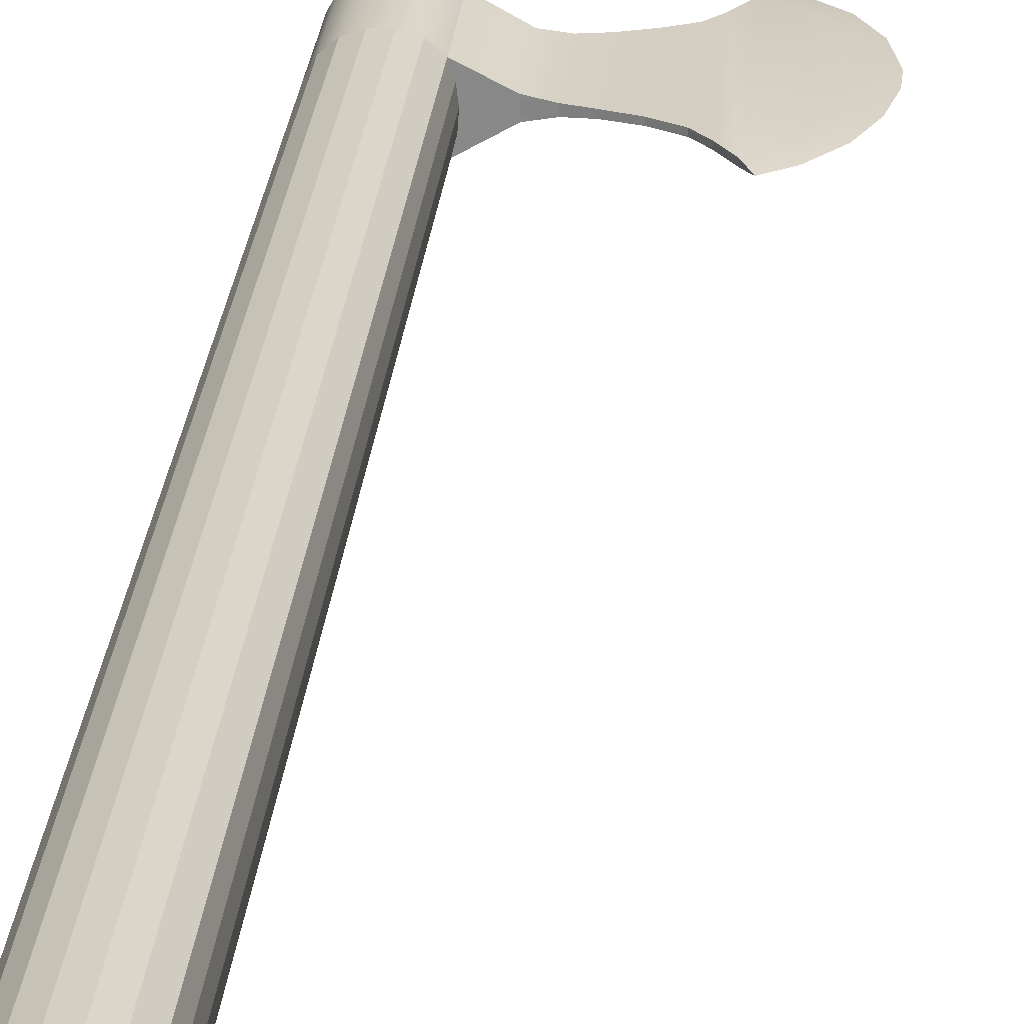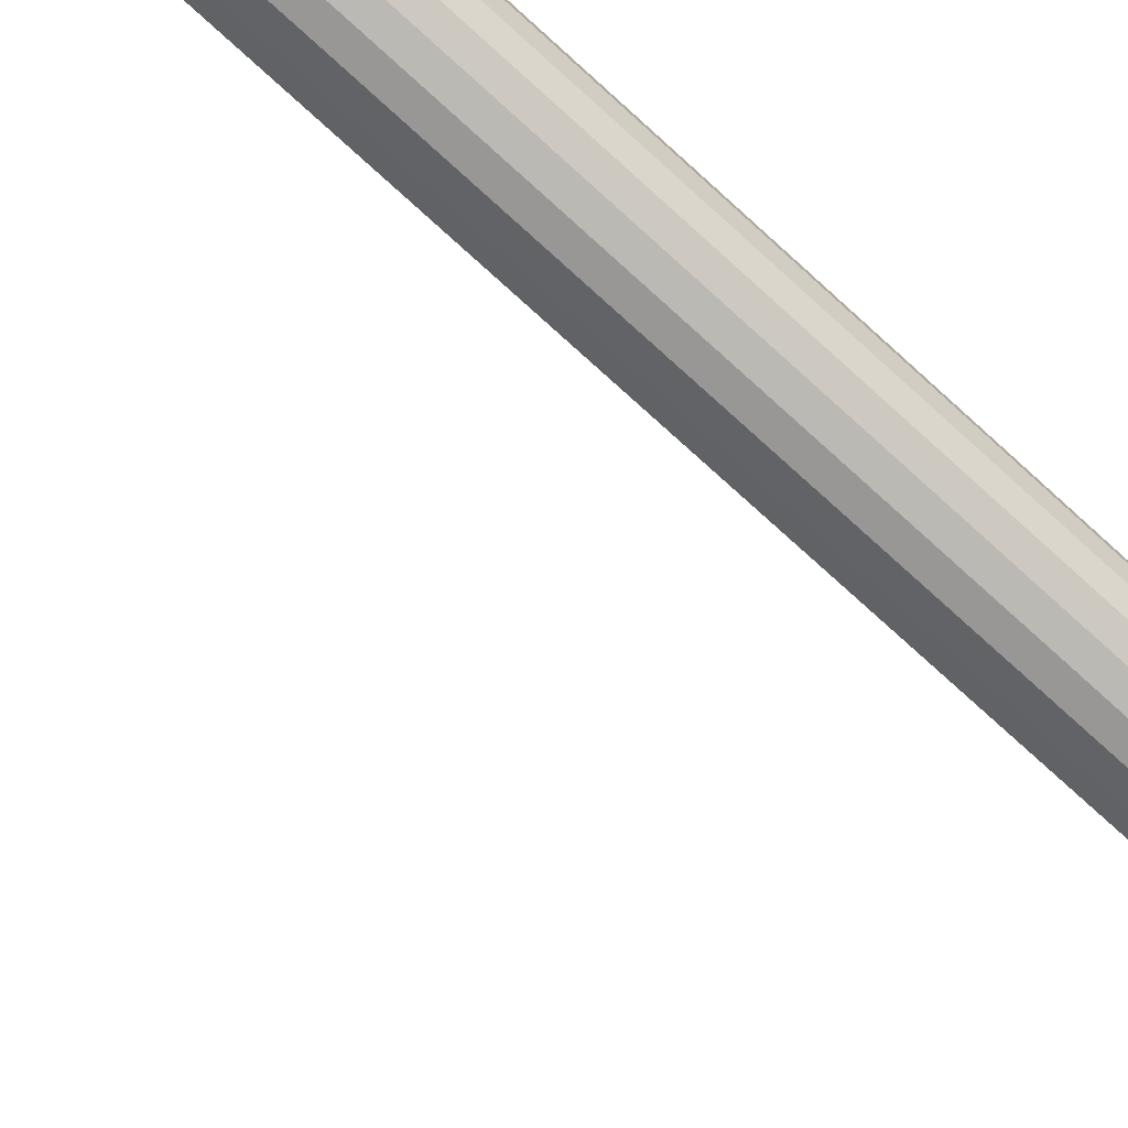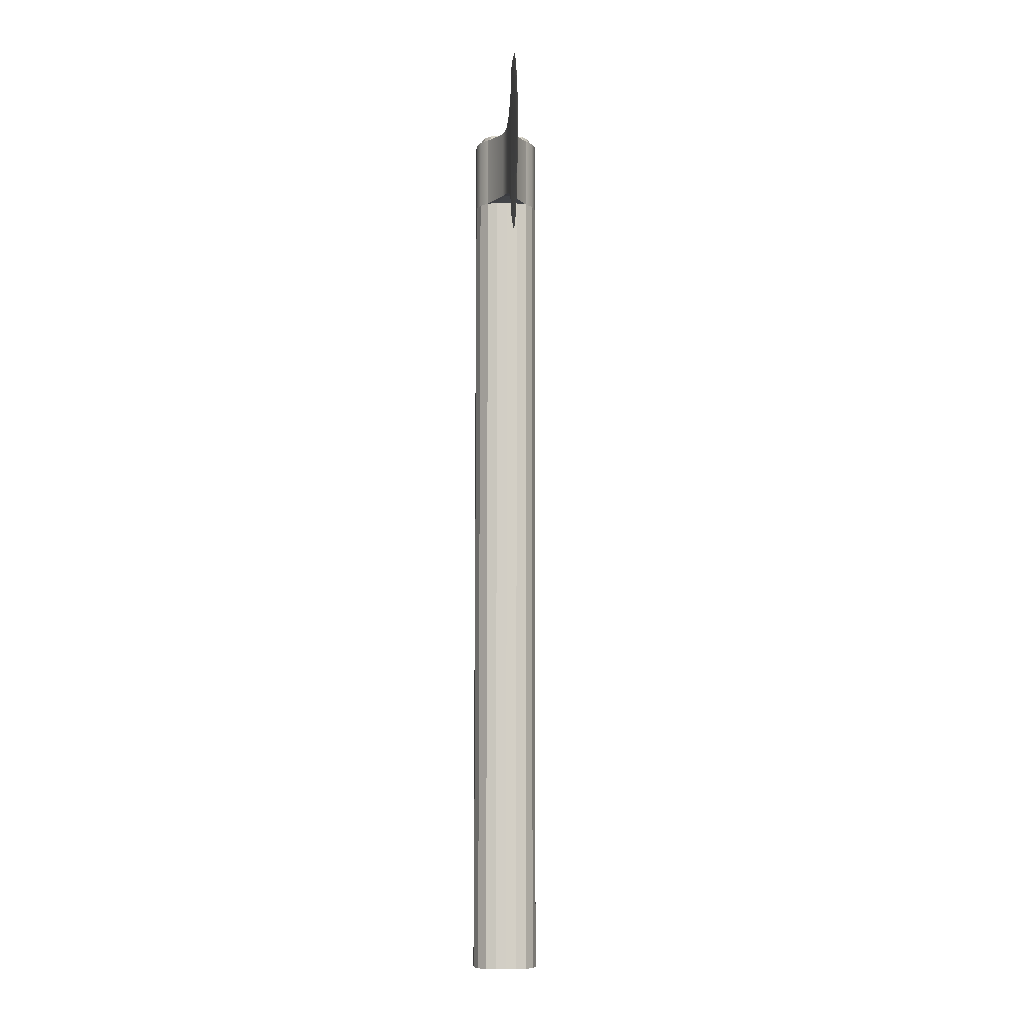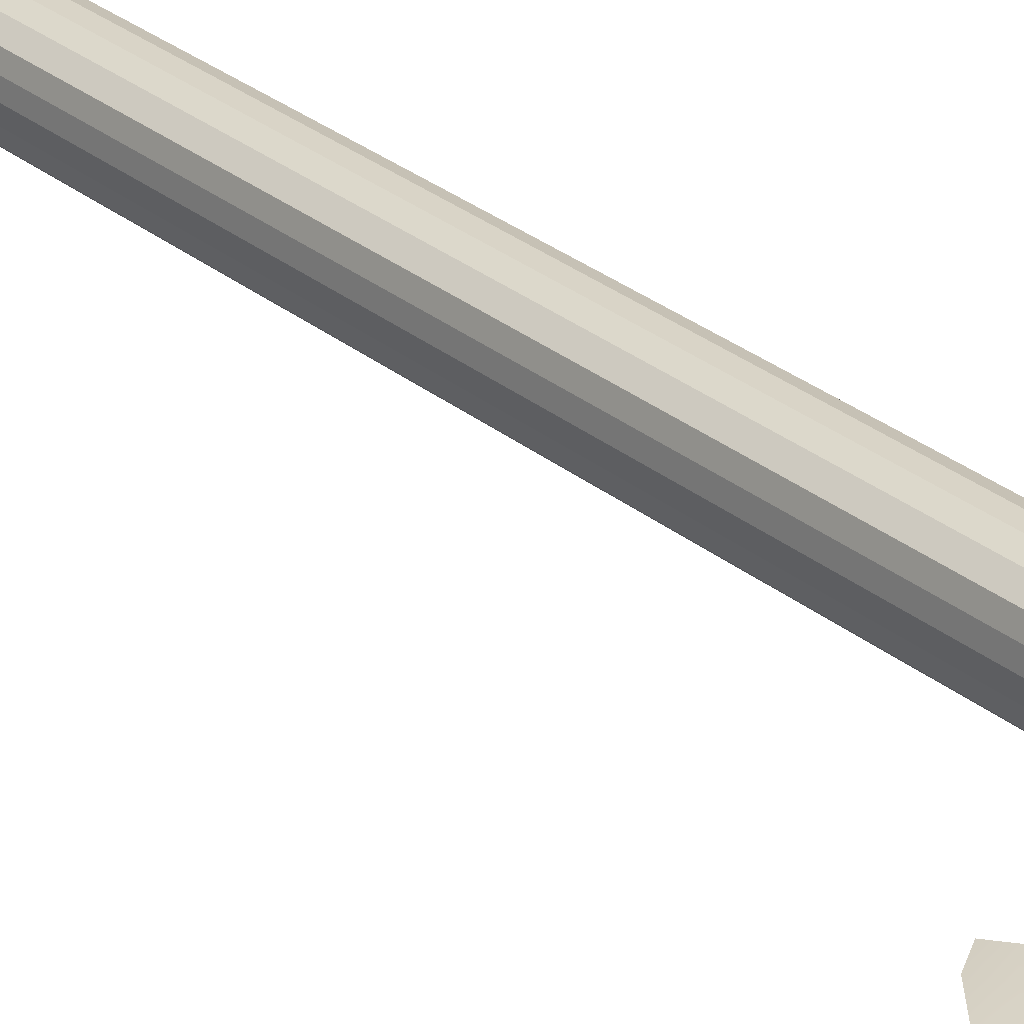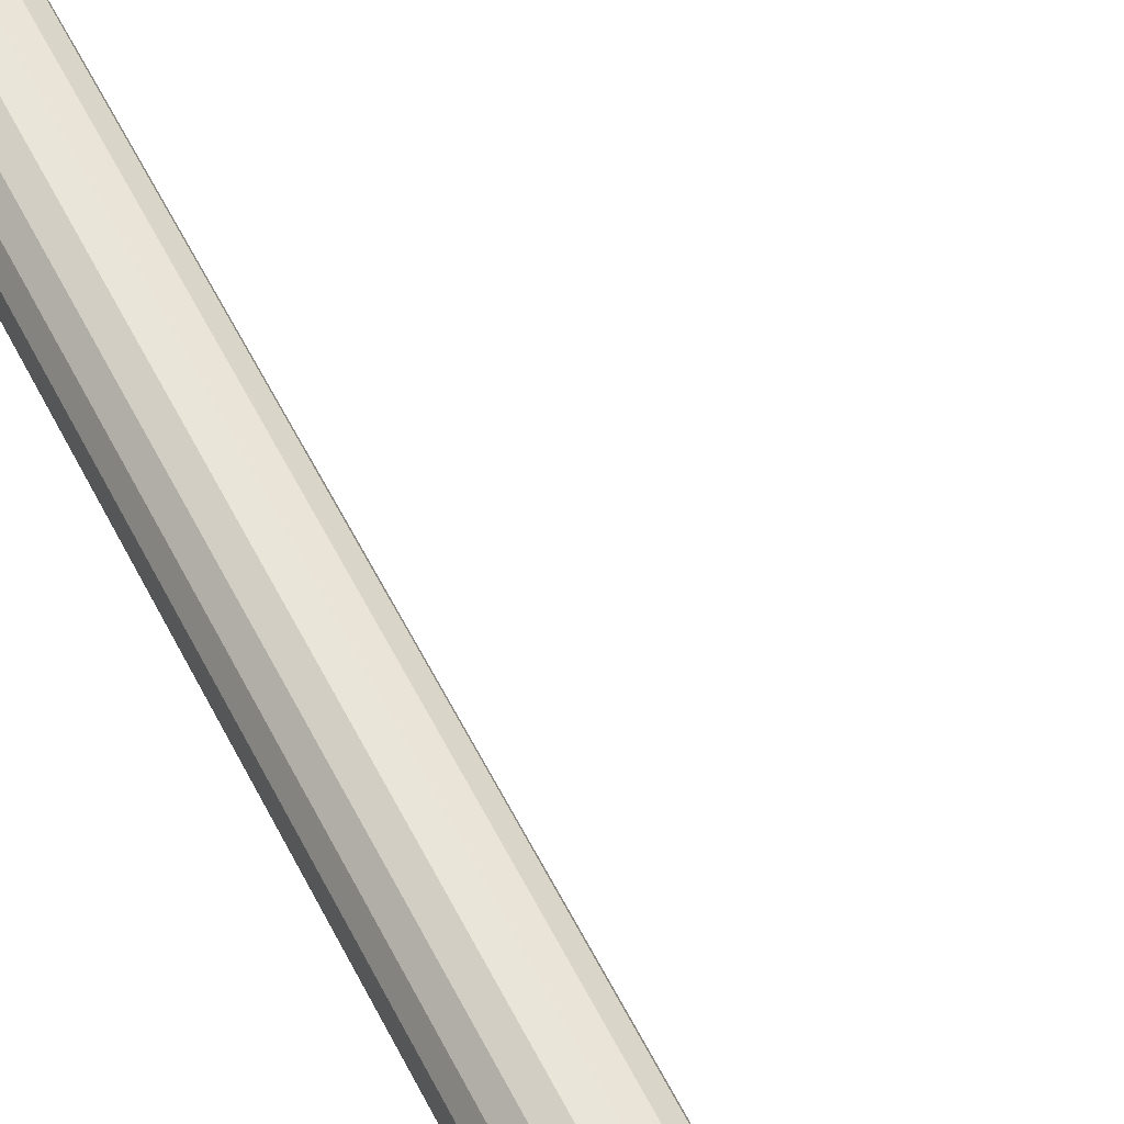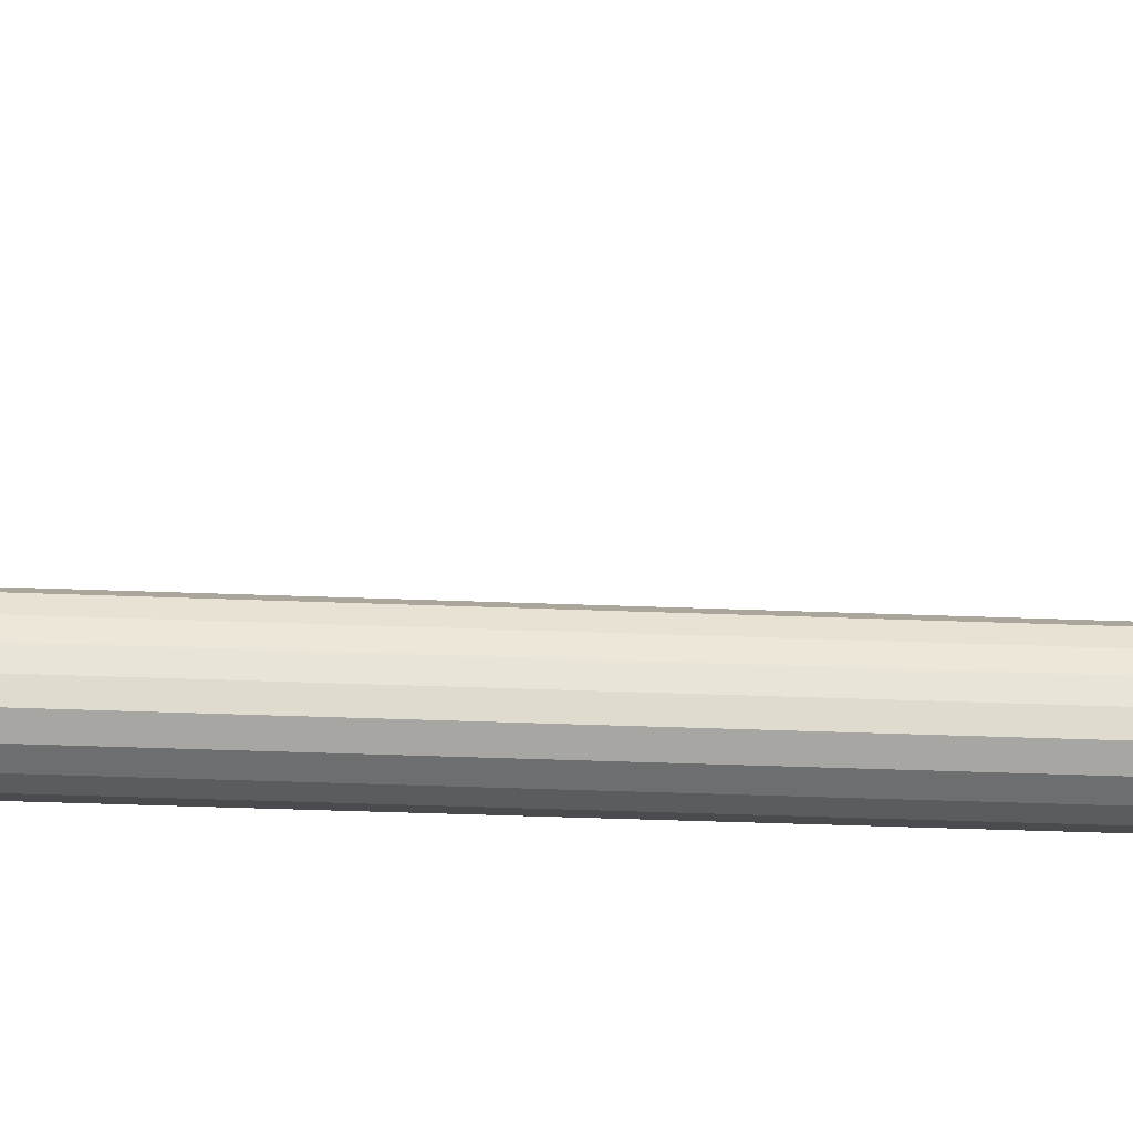
<metadata>
{"format":"obj","ext":"obj","renderer":"f3d","projection":"perspective","resolution":1024,"background":"white","views":[{"elev":26.0,"azim":5.3,"up":"+Z"},{"elev":-69.6,"azim":-133.2,"up":"+Z"},{"elev":-8.1,"azim":84.7,"up":"+Y"},{"elev":29.3,"azim":139.9,"up":"+Z"},{"elev":55.4,"azim":-26.1,"up":"+Z"},{"elev":-32.5,"azim":86.7,"up":"+Z"}]}
</metadata>
<code>
g default
v -0.03331 0.4747 0.008343
v -0.0647 0.4772 0.02472
v -0.06483 0.3957 0.02423
v -0.03344 0.3956 0.008391
v -0.01624 0.3936 0.005507
v -0.0161 0.477 0.005458
v 0.000845 0.3895 0.005099
v 0.000992 0.4813 0.005044
v 0.02211 0.3814 0.00551
v 0.02228 0.4881 0.005448
v 0.04161 0.3691 0.006082
v 0.03923 0.4955 0.005936
v 0.05322 0.3545 0.006424
v 0.04964 0.5071 0.006232
v 0.06542 0.3352 0.00679
v 0.0634 0.5285 0.006612
v 0.08357 0.3511 0.007302
v 0.08633 0.5088 0.007286
v 0.09479 0.3692 0.007614
v 0.09573 0.4935 0.007566
v 0.1025 0.3894 0.007829
v 0.1031 0.4754 0.007792
v 0.1095 0.4219 0.008008
v 0.1098 0.4437 0.008002
v 0.07276 0.3211 0.00486
v 0.09125 0.3336 0.005384
v 0.08686 0.5315 0.005138
v 0.1115 0.3591 0.005953
v 0.1067 0.5124 0.005722
v 0.1244 0.3894 0.00631
v 0.1227 0.482 0.006198
v 0.1309 0.4219 0.006476
v 0.1312 0.4437 0.006471
v -0.06345 0.3958 -0.02293
v -0.06332 0.4772 -0.02298
v -0.03293 0.4747 -0.00492
v -0.03306 0.3956 -0.004871
v -0.01592 0.477 -0.001055
v -0.01605 0.3936 -0.001006
v 0.001128 0.4813 0.000338
v 0.000981 0.3895 0.000394
v 0.02241 0.4881 0.001154
v 0.02224 0.3814 0.001216
v 0.03935 0.4955 0.001642
v 0.04173 0.3691 0.001788
v 0.04976 0.5071 0.001931
v 0.05335 0.3545 0.002131
v 0.06352 0.5285 0.002319
v 0.06554 0.3352 0.002496
v 0.08645 0.5088 0.002992
v 0.0837 0.3511 0.003008
v 0.09585 0.4935 0.003272
v 0.09491 0.3692 0.00332
v 0.1033 0.4754 0.003498
v 0.1026 0.3894 0.003528
v 0.1099 0.4437 0.003701
v 0.1096 0.4219 0.003714
v 0.1135 0.4995 0.005925
v -0.1269 0.4773 -0.01364
v -0.1202 0.4773 -0.02462
v -0.1101 0.4772 -0.03261
v -0.09782 0.4772 -0.03667
v -0.08494 0.4772 -0.03631
v -0.07296 0.4772 -0.03154
v -0.06045 0.4773 -0.01112
v -0.05968 0.4773 0.000969
v -0.06115 0.4773 0.01299
v -0.07481 0.4772 0.03272
v -0.08705 0.4772 0.03678
v -0.09993 0.4773 0.0364
v -0.1119 0.4773 0.03165
v -0.1215 0.4773 0.02308
v -0.1277 0.4773 0.01174
v -0.1295 0.4773 -0.001017
v -0.1271 0.3959 -0.0136
v -0.1203 0.3959 -0.02457
v -0.1102 0.3958 -0.03257
v -0.09796 0.3958 -0.03663
v -0.08507 0.3958 -0.03626
v -0.07309 0.3958 -0.0315
v -0.06058 0.3957 -0.01107
v -0.05981 0.3957 0.001018
v -0.06128 0.3957 0.01304
v -0.07494 0.3958 0.03277
v -0.08718 0.3959 0.03682
v -0.1001 0.3959 0.03645
v -0.112 0.3959 0.0317
v -0.1217 0.3959 0.02313
v -0.1278 0.3959 0.01179
v -0.1297 0.3959 -0.000969
v -0.03315 0.3956 -0.001561
v -0.0161 0.3936 0.000626
v 0.000946 0.3895 0.001568
v 0.02221 0.3814 0.002292
v 0.0417 0.3691 0.002856
v 0.05332 0.3545 0.003206
v 0.06551 0.3352 0.003564
v -0.03325 0.3956 0.001756
v -0.01614 0.3936 0.00225
v 0.000913 0.3895 0.002743
v 0.02218 0.3814 0.003367
v 0.04167 0.3691 0.003931
v 0.05328 0.3545 0.004274
v 0.06548 0.3352 0.004639
v -0.03334 0.3956 0.005074
v -0.01619 0.3936 0.003882
v 0.000878 0.3895 0.003925
v 0.02215 0.3814 0.004435
v 0.04164 0.3691 0.005006
v 0.05325 0.3545 0.005349
v 0.06545 0.3352 0.005714
v 0.06349 0.5285 0.003386
v 0.04973 0.5071 0.003006
v 0.03932 0.4955 0.00271
v 0.02238 0.4881 0.00223
v 0.001093 0.4813 0.00152
v -0.01596 0.477 0.000577
v -0.03302 0.4747 -0.001602
v 0.06346 0.5285 0.004462
v 0.0497 0.5071 0.004082
v 0.03929 0.4955 0.003785
v 0.02235 0.4881 0.003305
v 0.00106 0.4813 0.002695
v -0.01601 0.477 0.002202
v -0.03312 0.4747 0.001715
v 0.06343 0.5285 0.005537
v 0.04967 0.5071 0.005157
v 0.03925 0.4955 0.004861
v 0.02232 0.4881 0.00438
v 0.001025 0.4813 0.003869
v -0.01606 0.477 0.003834
v -0.03322 0.4747 0.005025
v -0.1286 -0.5313 -0.01307
v -0.1218 -0.5314 -0.02404
v -0.09405 -0.5314 0.000624
v -0.1117 -0.5314 -0.03204
v -0.09944 -0.5314 -0.0361
v -0.08655 -0.5314 -0.03573
v -0.07457 -0.5314 -0.03097
v -0.06494 -0.5314 -0.02241
v -0.06207 -0.5315 -0.01055
v -0.0613 -0.5315 0.001541
v -0.06277 -0.5315 0.01356
v -0.06631 -0.5315 0.02476
v -0.07643 -0.5314 0.03329
v -0.08866 -0.5314 0.03735
v -0.1015 -0.5313 0.03698
v -0.1135 -0.5313 0.03222
v -0.1232 -0.5313 0.02365
v -0.1293 -0.5313 0.01231
v -0.1312 -0.5313 -0.000446
v -0.1239 0.4743 -0.01236
v -0.1178 0.4743 -0.02231
v -0.1086 0.4743 -0.02955
v -0.09753 0.4743 -0.03323
v -0.08585 0.4742 -0.03289
v -0.075 0.4742 -0.02858
v -0.06627 0.4742 -0.02082
v -0.06367 0.4743 -0.01007
v -0.06297 0.4743 0.00088
v -0.0643 0.4743 0.01177
v -0.06752 0.4742 0.0224
v -0.07667 0.4743 0.02965
v -0.08776 0.4743 0.03332
v -0.09944 0.4743 0.03299
v -0.1103 0.4743 0.02868
v -0.119 0.4743 0.02091
v -0.1246 0.4743 0.01064
v -0.1263 0.4743 -0.000921
v -0.121 0.4849 -0.01115
v -0.1155 0.4848 -0.02011
v -0.09282 0.4848 3.8e-05
v -0.1072 0.4848 -0.02664
v -0.09722 0.4848 -0.02995
v -0.0867 0.4848 -0.02965
v -0.07692 0.4848 -0.02576
v -0.06905 0.4848 -0.01877
v -0.06671 0.4849 -0.009083
v -0.06608 0.4849 0.000783
v -0.06728 0.4849 0.0106
v -0.07018 0.4848 0.02018
v -0.07843 0.4848 0.02671
v -0.08842 0.4848 0.03002
v -0.09895 0.4848 0.02972
v -0.1087 0.4849 0.02584
v -0.1166 0.4849 0.01884
v -0.1216 0.4849 0.009575
v -0.1231 0.4849 -0.000837
g Longaxe1
f 2 3 1
f 1 3 4
f 6 1 5
f 5 1 4
f 8 6 7
f 7 6 5
f 9 10 7
f 7 10 8
f 11 12 9
f 9 12 10
f 13 14 11
f 11 14 12
f 16 14 15
f 15 14 13
f 17 18 15
f 15 18 16
f 20 18 19
f 19 18 17
f 22 20 21
f 21 20 19
f 24 22 23
f 23 22 21
f 25 26 15
f 15 26 17
f 16 18 27
f 27 18 29
f 26 28 17
f 17 28 19
f 31 58 22
f 22 58 20
f 30 21 28
f 28 21 19
f 32 23 30
f 30 23 21
f 33 31 24
f 24 31 22
f 33 24 32
f 32 24 23
f 35 36 34
f 34 36 37
f 38 39 36
f 36 39 37
f 40 41 38
f 38 41 39
f 40 42 41
f 41 42 43
f 42 44 43
f 43 44 45
f 44 46 45
f 45 46 47
f 48 49 46
f 46 49 47
f 48 50 49
f 49 50 51
f 52 53 50
f 50 53 51
f 54 55 52
f 52 55 53
f 56 57 54
f 54 57 55
f 51 26 49
f 49 26 25
f 48 27 50
f 50 27 29
f 53 28 51
f 51 28 26
f 52 58 54
f 54 58 31
f 30 28 55
f 55 28 53
f 32 30 57
f 57 30 55
f 54 31 56
f 56 31 33
f 33 32 56
f 56 32 57
f 105 4 83
f 83 4 3
f 132 67 1
f 1 67 2
f 106 5 105
f 105 5 4
f 131 132 6
f 6 132 1
f 107 7 106
f 106 7 5
f 130 131 8
f 8 131 6
f 108 9 107
f 107 9 7
f 129 130 10
f 10 130 8
f 108 109 9
f 9 109 11
f 128 129 12
f 12 129 10
f 109 110 11
f 11 110 13
f 127 128 14
f 14 128 12
f 110 111 13
f 13 111 15
f 126 127 16
f 16 127 14
f 15 111 25
f 111 104 25
f 58 29 20
f 20 29 18
f 50 29 52
f 52 29 58
f 48 112 27
f 27 112 119
f 59 60 75
f 75 60 76
f 60 61 76
f 76 61 77
f 61 62 77
f 77 62 78
f 62 63 78
f 78 63 79
f 63 64 79
f 79 64 80
f 64 35 80
f 80 35 34
f 68 84 2
f 2 84 3
f 68 69 84
f 84 69 85
f 69 70 85
f 85 70 86
f 70 71 86
f 86 71 87
f 71 72 87
f 87 72 88
f 72 73 88
f 88 73 89
f 73 74 89
f 89 74 90
f 74 59 90
f 90 59 75
f 171 170 172
f 173 171 172
f 174 173 172
f 175 174 172
f 176 175 172
f 177 176 172
f 178 177 172
f 179 178 172
f 180 179 172
f 181 180 172
f 182 181 172
f 183 182 172
f 184 183 172
f 185 184 172
f 186 185 172
f 187 186 172
f 188 187 172
f 170 188 172
f 133 134 135
f 134 136 135
f 136 137 135
f 137 138 135
f 138 139 135
f 139 140 135
f 140 141 135
f 141 142 135
f 142 143 135
f 143 144 135
f 144 145 135
f 145 146 135
f 146 147 135
f 147 148 135
f 148 149 135
f 149 150 135
f 150 151 135
f 151 133 135
f 34 37 81
f 81 37 91
f 37 39 91
f 91 39 92
f 39 41 92
f 92 41 93
f 41 43 93
f 93 43 94
f 43 45 94
f 94 45 95
f 45 47 95
f 95 47 96
f 47 49 96
f 96 49 97
f 81 91 82
f 82 91 98
f 91 92 98
f 98 92 99
f 92 93 99
f 99 93 100
f 93 94 100
f 100 94 101
f 94 95 101
f 101 95 102
f 95 96 102
f 102 96 103
f 96 97 103
f 103 97 104
f 98 105 82
f 82 105 83
f 99 106 98
f 98 106 105
f 100 107 99
f 99 107 106
f 100 101 107
f 107 101 108
f 101 102 108
f 108 102 109
f 102 103 109
f 109 103 110
f 103 104 110
f 110 104 111
f 48 46 112
f 112 46 113
f 46 44 113
f 113 44 114
f 44 42 114
f 114 42 115
f 40 116 42
f 42 116 115
f 38 117 40
f 40 117 116
f 36 118 38
f 38 118 117
f 35 65 36
f 36 65 118
f 112 113 119
f 119 113 120
f 113 114 120
f 120 114 121
f 114 115 121
f 121 115 122
f 115 116 122
f 122 116 123
f 117 124 116
f 116 124 123
f 118 125 117
f 117 125 124
f 65 66 118
f 118 66 125
f 119 120 126
f 126 120 127
f 120 121 127
f 127 121 128
f 121 122 128
f 128 122 129
f 122 123 129
f 129 123 130
f 123 124 130
f 130 124 131
f 124 125 131
f 131 125 132
f 125 66 132
f 132 66 67
f 16 27 126
f 27 119 126
f 49 25 97
f 25 104 97
f 75 76 133
f 133 76 134
f 76 77 134
f 134 77 136
f 77 78 136
f 136 78 137
f 78 79 137
f 137 79 138
f 79 80 138
f 138 80 139
f 80 34 139
f 139 34 140
f 34 81 140
f 140 81 141
f 81 82 141
f 141 82 142
f 82 83 142
f 142 83 143
f 83 3 143
f 143 3 144
f 3 84 144
f 144 84 145
f 84 85 145
f 145 85 146
f 85 86 146
f 146 86 147
f 86 87 147
f 147 87 148
f 87 88 148
f 148 88 149
f 88 89 149
f 149 89 150
f 89 90 150
f 150 90 151
f 90 75 151
f 151 75 133
f 60 59 153
f 153 59 152
f 61 60 154
f 154 60 153
f 62 61 155
f 155 61 154
f 63 62 156
f 156 62 155
f 64 63 157
f 157 63 156
f 35 64 158
f 158 64 157
f 35 158 65
f 65 158 159
f 65 159 66
f 66 159 160
f 67 66 161
f 161 66 160
f 2 67 162
f 162 67 161
f 2 162 68
f 68 162 163
f 68 163 69
f 69 163 164
f 69 164 70
f 70 164 165
f 70 165 71
f 71 165 166
f 71 166 72
f 72 166 167
f 72 167 73
f 73 167 168
f 73 168 74
f 74 168 169
f 59 74 152
f 152 74 169
f 153 152 171
f 171 152 170
f 154 153 173
f 173 153 171
f 155 154 174
f 174 154 173
f 156 155 175
f 175 155 174
f 157 156 176
f 176 156 175
f 158 157 177
f 177 157 176
f 158 177 159
f 159 177 178
f 159 178 160
f 160 178 179
f 161 160 180
f 180 160 179
f 162 161 181
f 181 161 180
f 162 181 163
f 163 181 182
f 163 182 164
f 164 182 183
f 164 183 165
f 165 183 184
f 165 184 166
f 166 184 185
f 166 185 167
f 167 185 186
f 167 186 168
f 168 186 187
f 168 187 169
f 169 187 188
f 152 169 170
f 170 169 188

</code>
